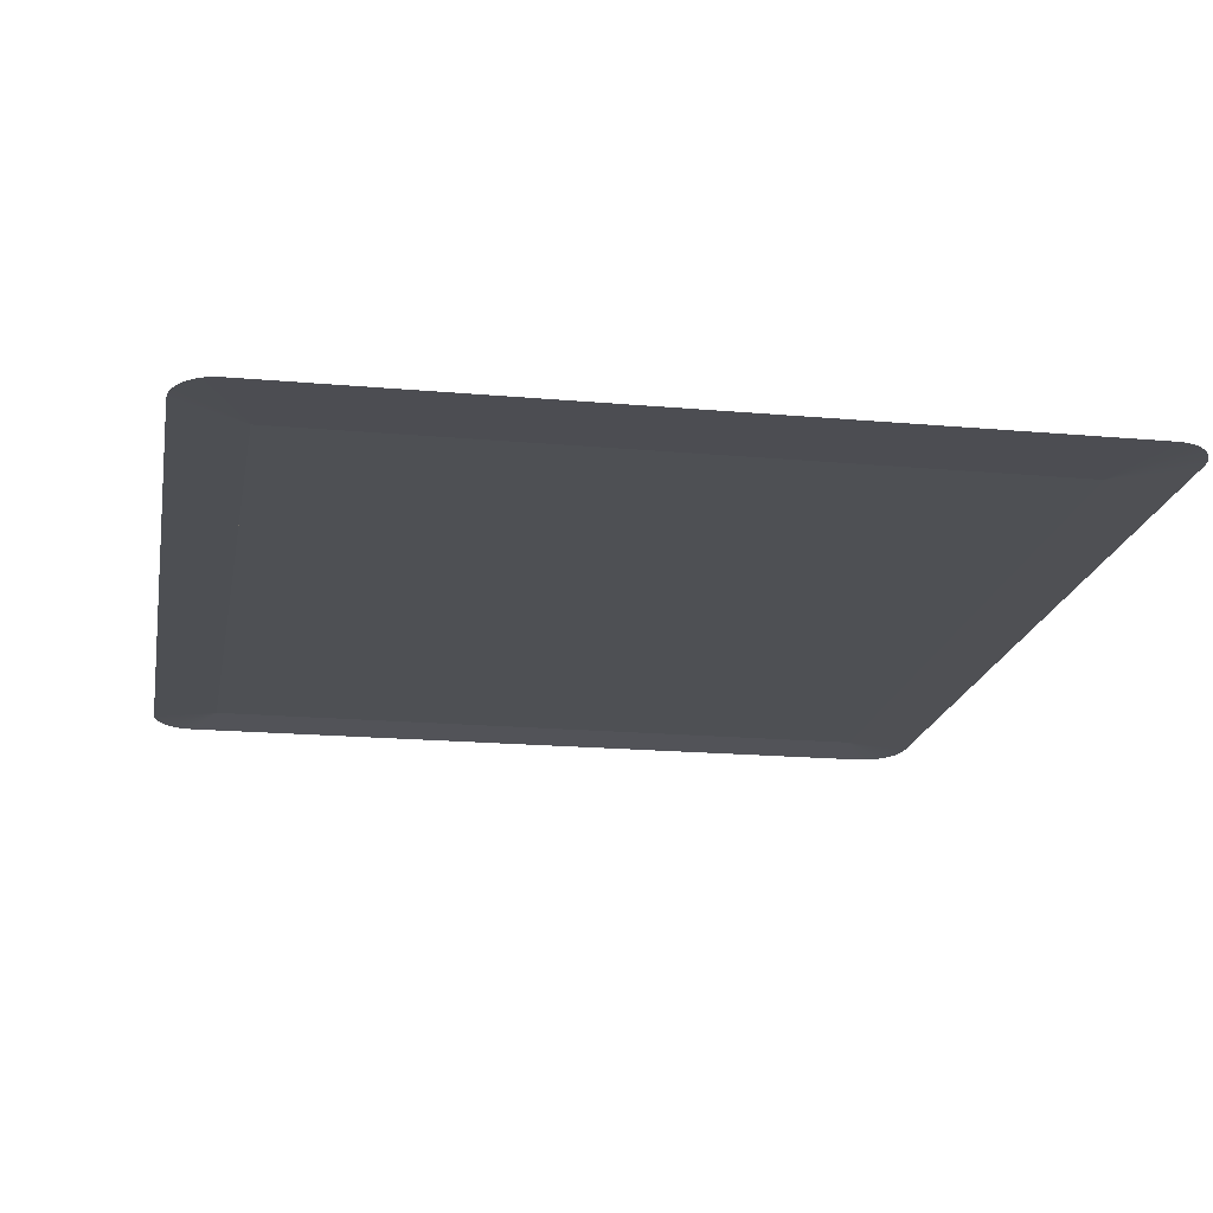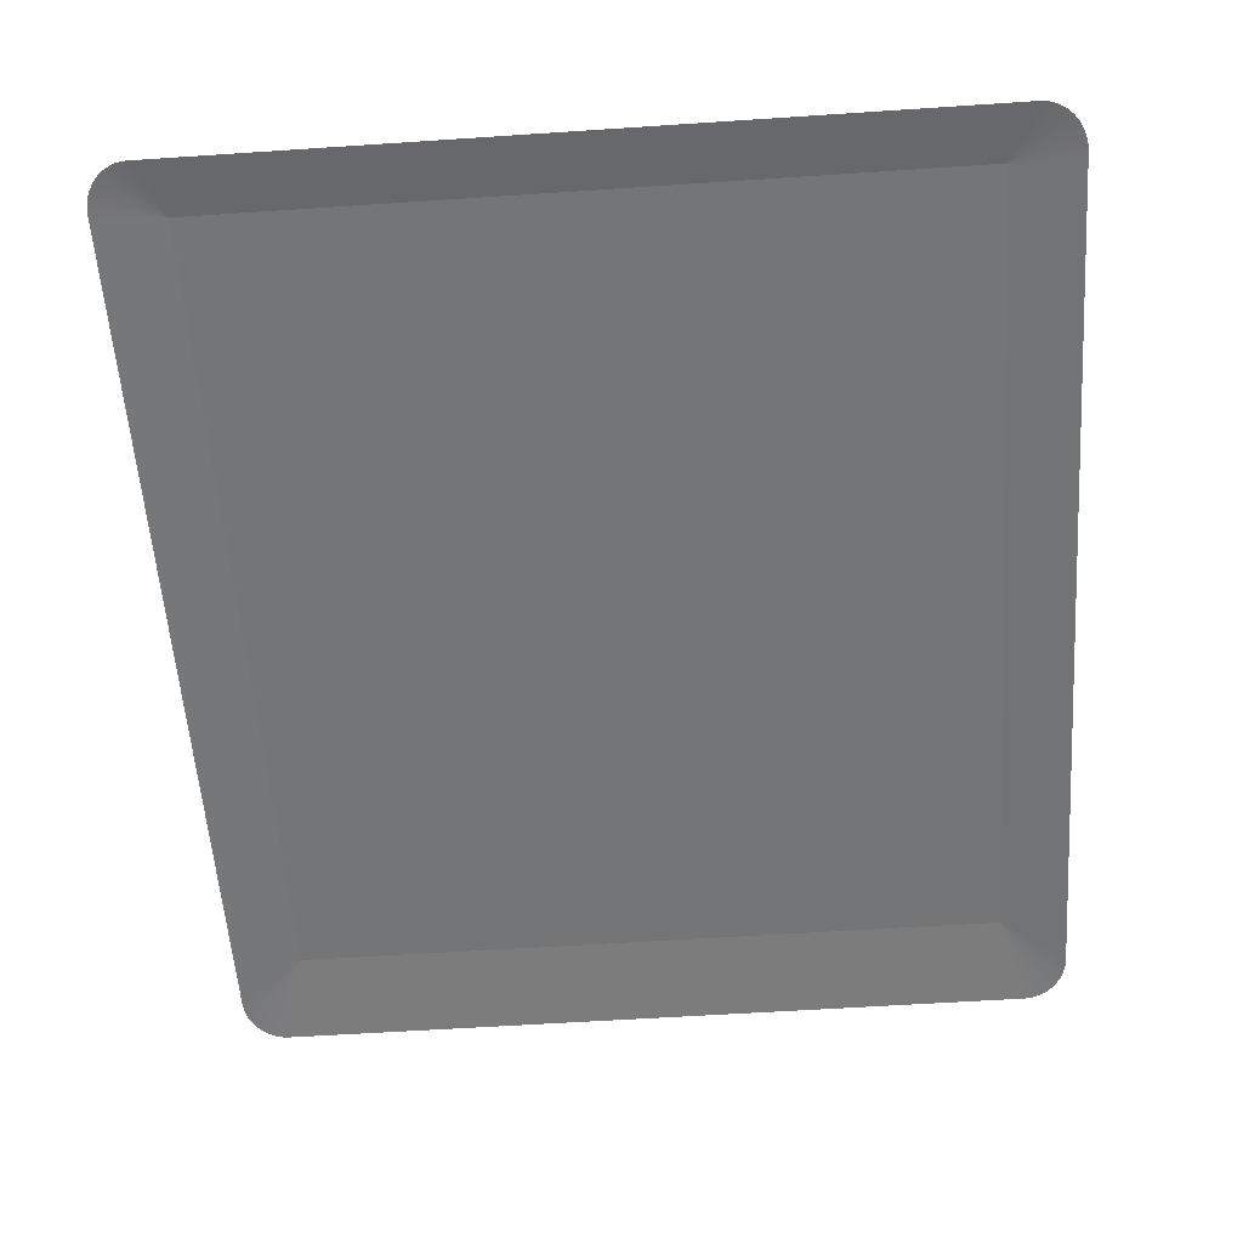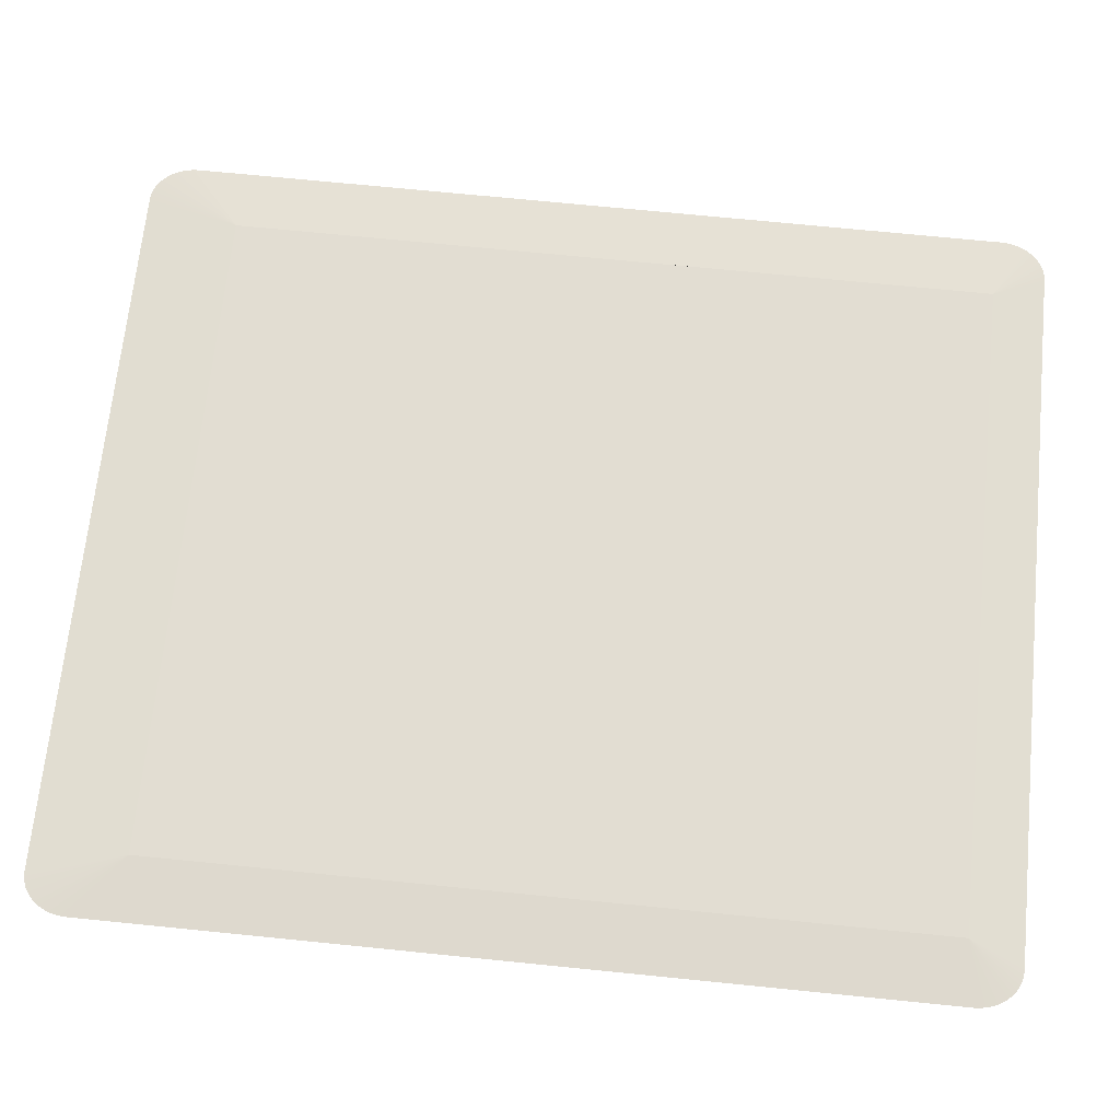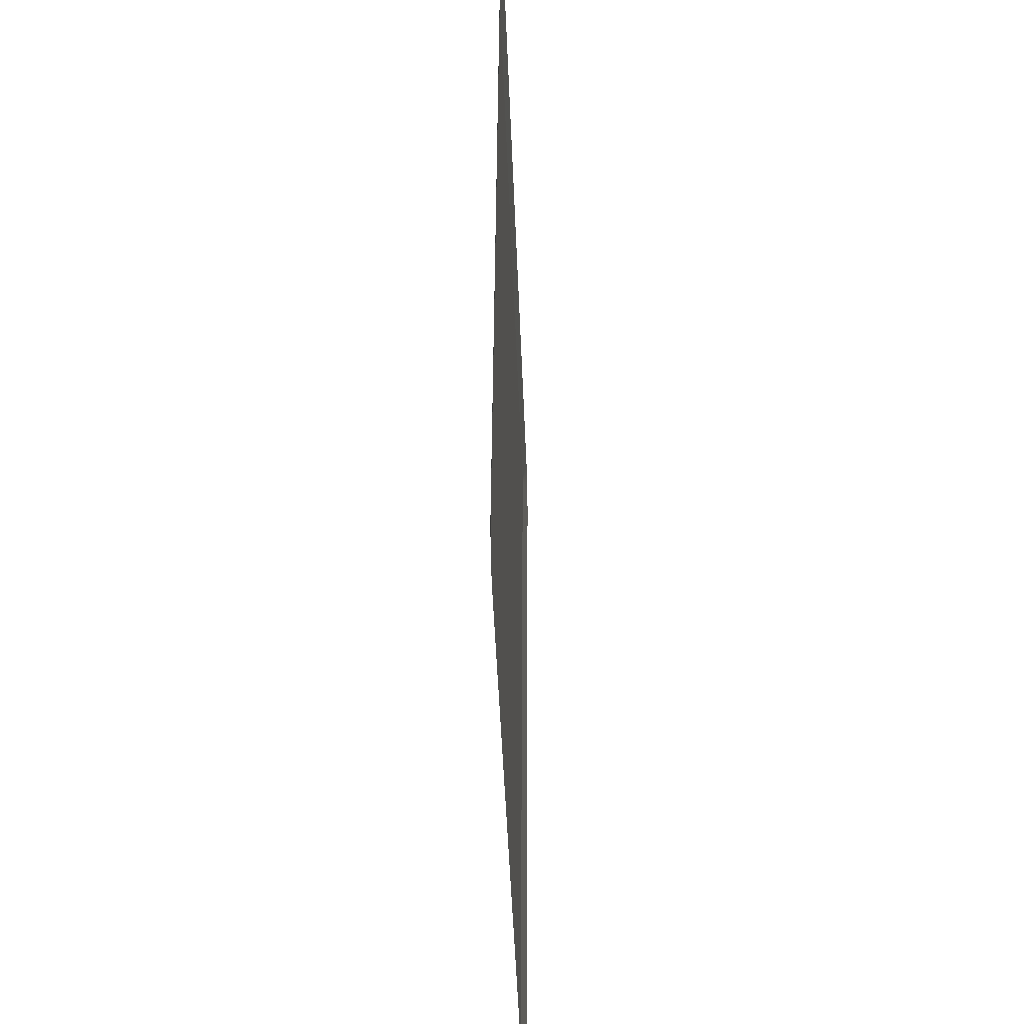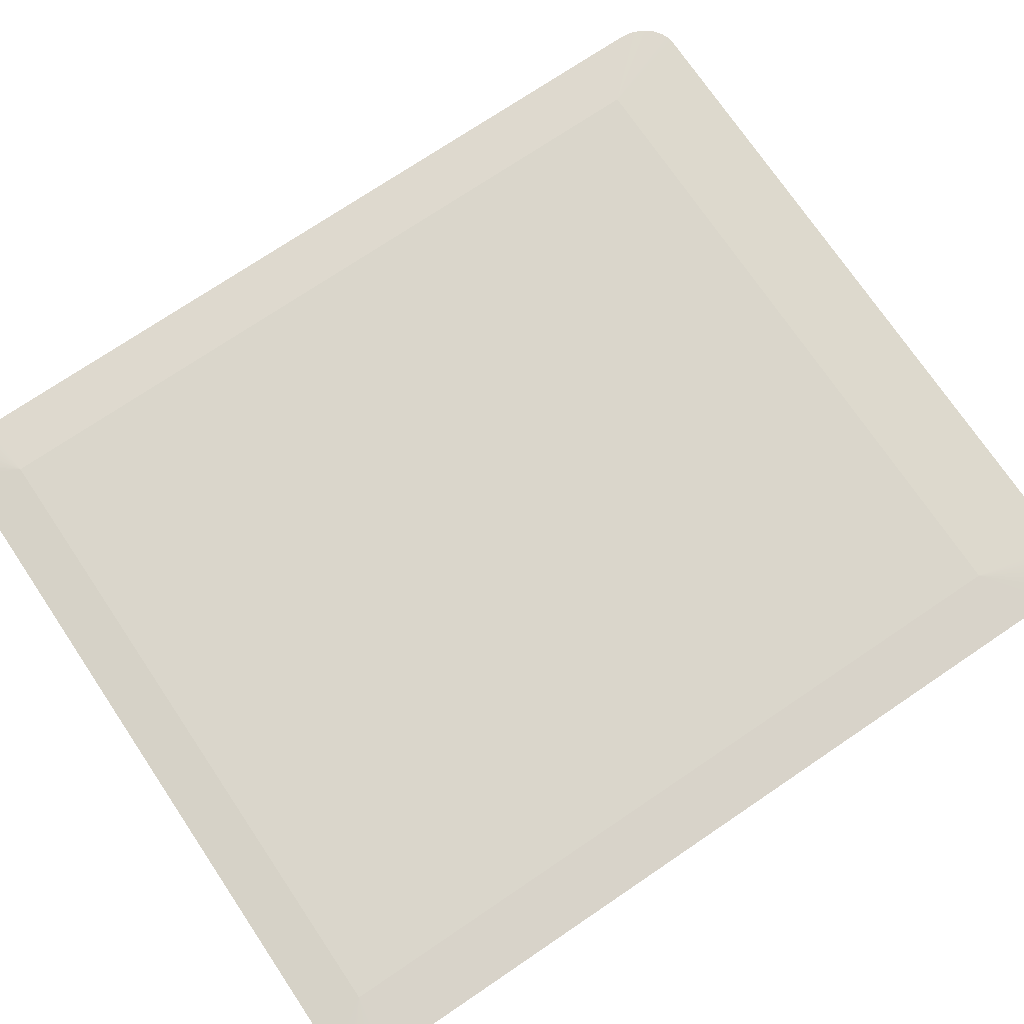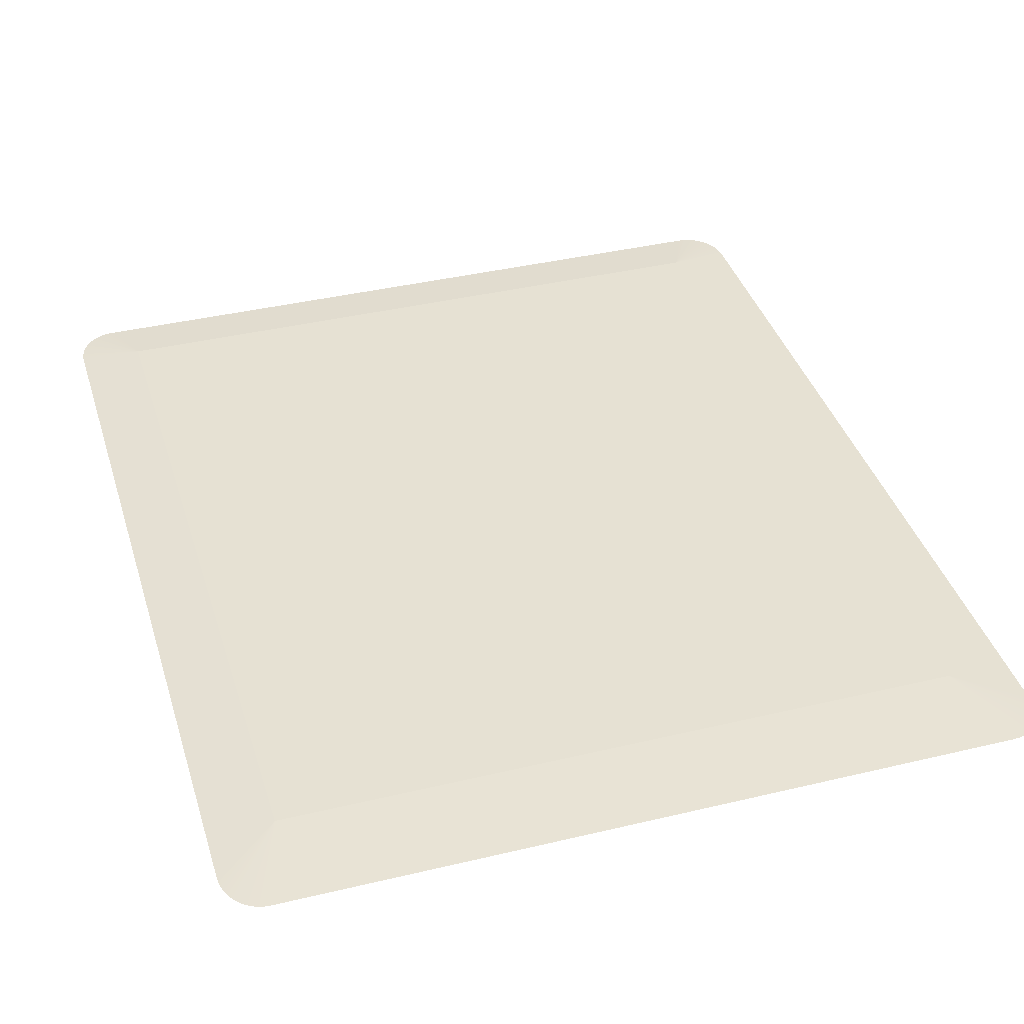
<metadata>
{"format":"obj","ext":"obj","renderer":"f3d","projection":"perspective","resolution":1024,"background":"white","views":[{"elev":-18.3,"azim":170.1,"up":"+Y"},{"elev":-56.8,"azim":4.0,"up":"+Y"},{"elev":68.2,"azim":-84.3,"up":"+Y"},{"elev":-46.4,"azim":-87.8,"up":"+Z"},{"elev":73.5,"azim":56.0,"up":"+Y"},{"elev":39.2,"azim":163.4,"up":"+Y"}]}
</metadata>
<code>
o mesh297/mesh297-geometry#mesh297-geometry
v -0.1955 -0.1309 0.1646
v -0.197 -0.1311 0.1673
v -0.1967 -0.1311 0.1673
v -0.1973 -0.1311 0.1673
v -0.1606 -0.1309 0.1646
v -0.1975 -0.1311 0.1672
v -0.1594 -0.1311 0.1673
v -0.1955 -0.1307 0.124
v -0.1978 -0.1311 0.167
v -0.1591 -0.1311 0.1673
v -0.1606 -0.1307 0.124
v -0.1988 -0.1308 0.1214
v -0.198 -0.1311 0.1668
v -0.1588 -0.1311 0.1673
v -0.1606 -0.1308 0.1443
v -0.1594 -0.1308 0.119
v -0.1988 -0.1311 0.1649
v -0.1988 -0.1308 0.1211
v -0.1982 -0.1311 0.1666
v -0.1586 -0.1311 0.1672
v -0.1573 -0.131 0.1432
v -0.1967 -0.1308 0.119
v -0.1591 -0.1308 0.1191
v -0.1988 -0.1311 0.1653
v -0.1987 -0.1308 0.1208
v -0.1984 -0.1311 0.1664
v -0.1583 -0.1311 0.167
v -0.1573 -0.1311 0.1649
v -0.1573 -0.1308 0.1214
v -0.197 -0.1308 0.1191
v -0.1588 -0.1308 0.1191
v -0.1987 -0.1311 0.1656
v -0.1986 -0.1308 0.1205
v -0.1985 -0.1311 0.1661
v -0.1581 -0.1311 0.1668
v -0.1573 -0.1311 0.1653
v -0.1573 -0.1308 0.1211
v -0.1973 -0.1308 0.1191
v -0.1586 -0.1308 0.1192
v -0.1986 -0.1311 0.1659
v -0.1985 -0.1308 0.1202
v -0.1579 -0.1311 0.1666
v -0.1574 -0.1311 0.1656
v -0.1574 -0.1308 0.1208
v -0.1975 -0.1308 0.1192
v -0.1583 -0.1308 0.1194
v -0.1984 -0.1308 0.12
v -0.1577 -0.1311 0.1664
v -0.1575 -0.1311 0.1659
v -0.1575 -0.1308 0.1205
v -0.1978 -0.1308 0.1194
v -0.1581 -0.1308 0.1195
v -0.1982 -0.1308 0.1197
v -0.1576 -0.1311 0.1661
v -0.1576 -0.1308 0.1202
v -0.198 -0.1308 0.1195
v -0.1579 -0.1308 0.1197
v -0.1577 -0.1308 0.12
f 1 2 3
f 1 4 2
f 3 5 1
f 1 6 4
f 5 3 7
f 5 8 1
f 1 9 6
f 5 7 10
f 8 5 11
f 12 1 8
f 1 13 9
f 5 10 14
f 11 5 15
f 16 8 11
f 1 12 17
f 18 12 8
f 1 19 13
f 5 14 20
f 5 21 15
f 15 21 11
f 8 16 22
f 11 23 16
f 1 17 24
f 25 18 8
f 1 26 19
f 5 20 27
f 21 5 28
f 11 21 29
f 8 22 30
f 31 23 11
f 1 24 32
f 33 25 8
f 1 34 26
f 5 27 35
f 5 36 28
f 37 11 29
f 8 30 38
f 39 31 11
f 1 32 40
f 41 33 8
f 1 40 34
f 5 35 42
f 5 43 36
f 44 11 37
f 8 38 45
f 46 39 11
f 47 41 8
f 5 42 48
f 5 49 43
f 50 11 44
f 8 45 51
f 52 46 11
f 8 53 47
f 5 48 54
f 5 54 49
f 55 11 50
f 8 51 56
f 57 52 11
f 8 56 53
f 58 11 55
f 58 57 11
f 3 2 1
f 2 4 1
f 1 5 3
f 4 6 1
f 7 3 5
f 1 8 5
f 6 9 1
f 10 7 5
f 11 5 8
f 8 1 12
f 9 13 1
f 14 10 5
f 15 5 11
f 11 8 16
f 17 12 1
f 8 12 18
f 13 19 1
f 20 14 5
f 15 21 5
f 11 21 15
f 22 16 8
f 16 23 11
f 24 17 1
f 8 18 25
f 19 26 1
f 27 20 5
f 28 5 21
f 29 21 11
f 30 22 8
f 11 23 31
f 32 24 1
f 8 25 33
f 26 34 1
f 35 27 5
f 28 36 5
f 29 11 37
f 38 30 8
f 11 31 39
f 40 32 1
f 8 33 41
f 34 40 1
f 42 35 5
f 36 43 5
f 37 11 44
f 45 38 8
f 11 39 46
f 8 41 47
f 48 42 5
f 43 49 5
f 44 11 50
f 51 45 8
f 11 46 52
f 47 53 8
f 54 48 5
f 49 54 5
f 50 11 55
f 56 51 8
f 11 52 57
f 53 56 8
f 55 11 58
f 11 57 58

</code>
